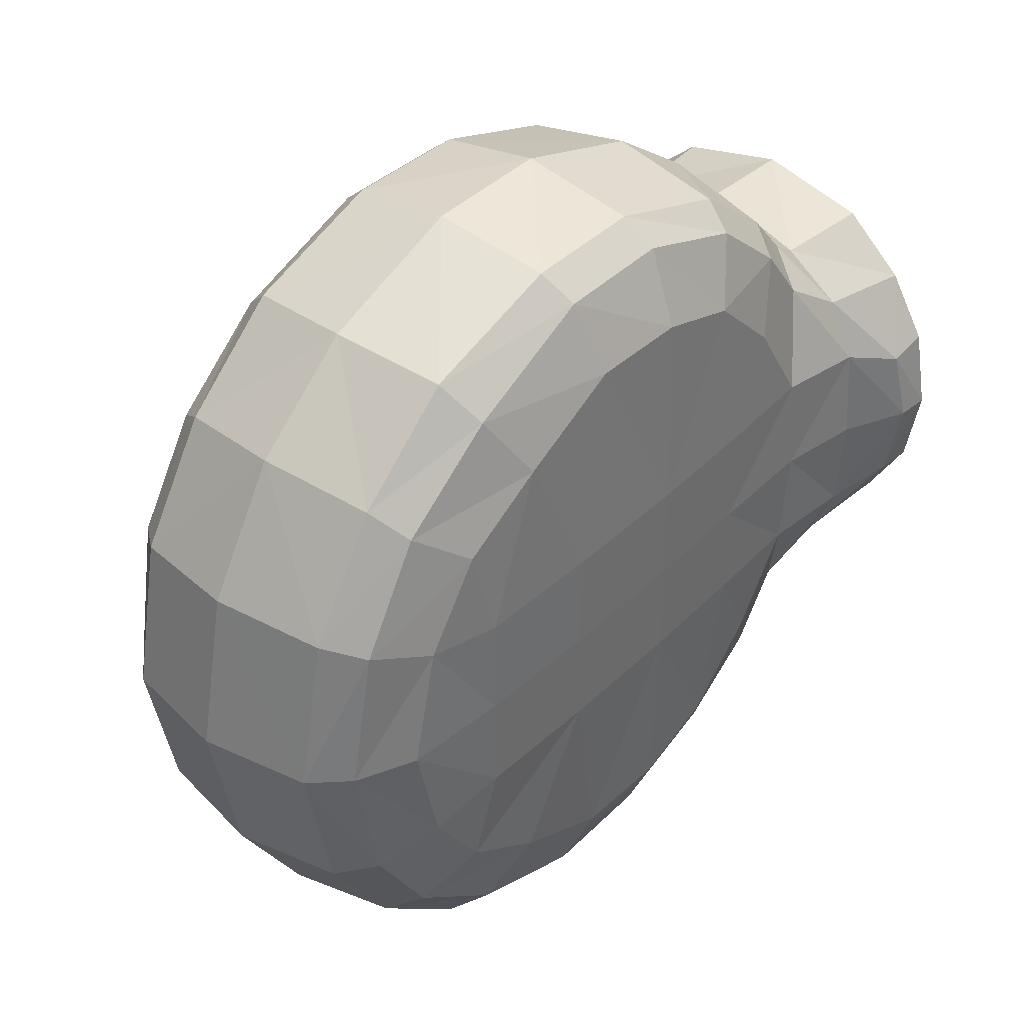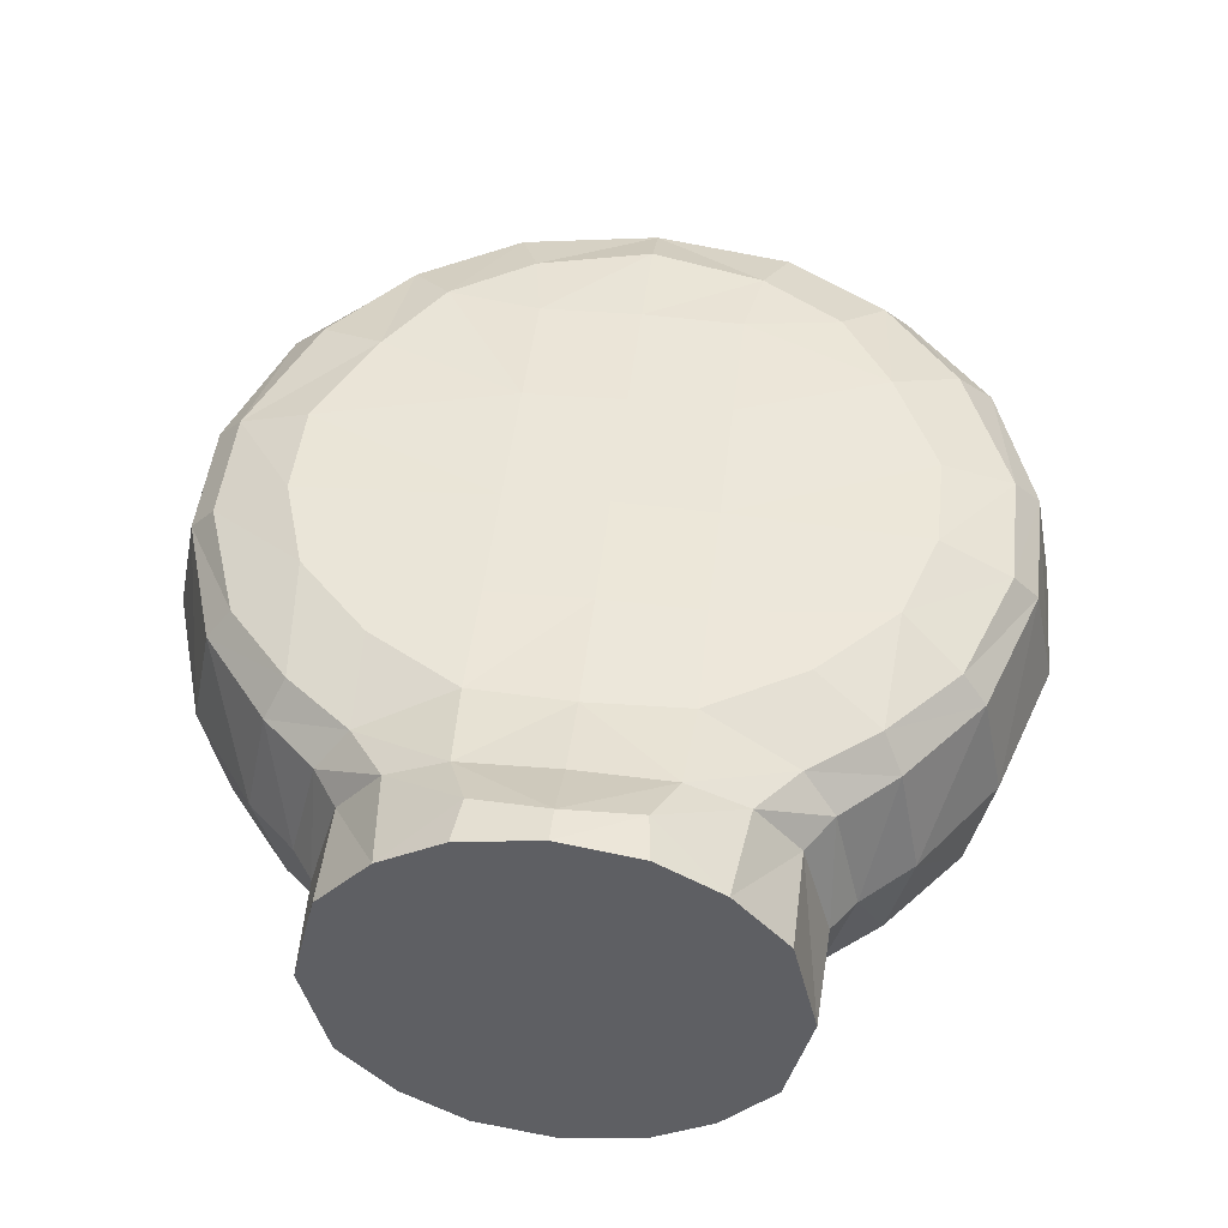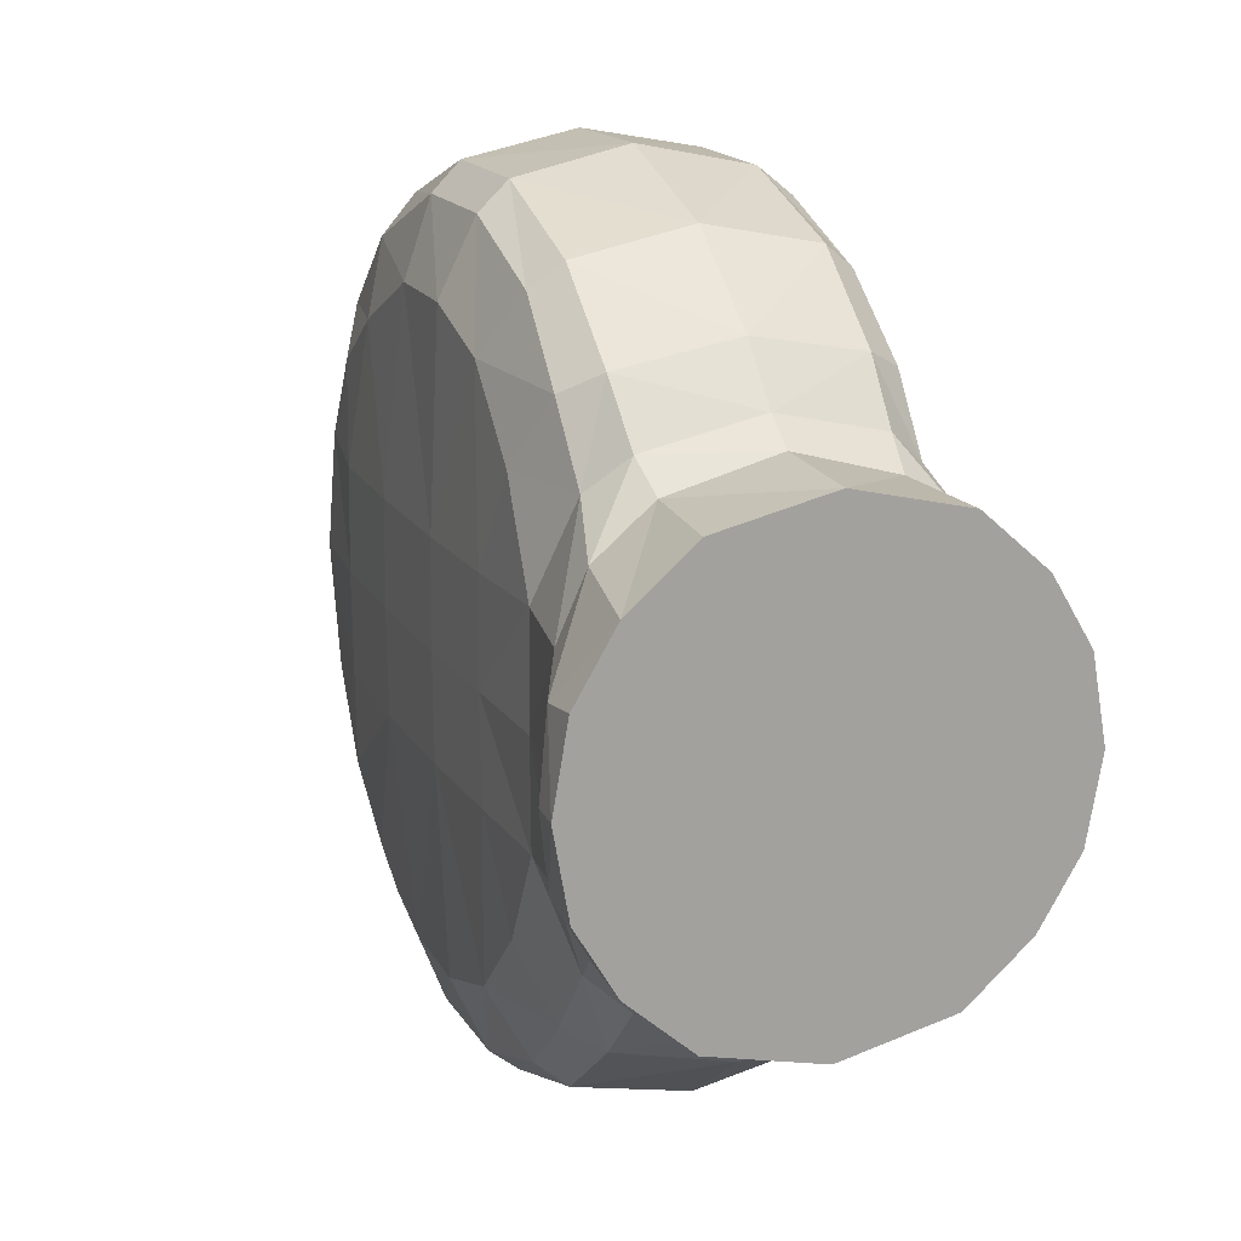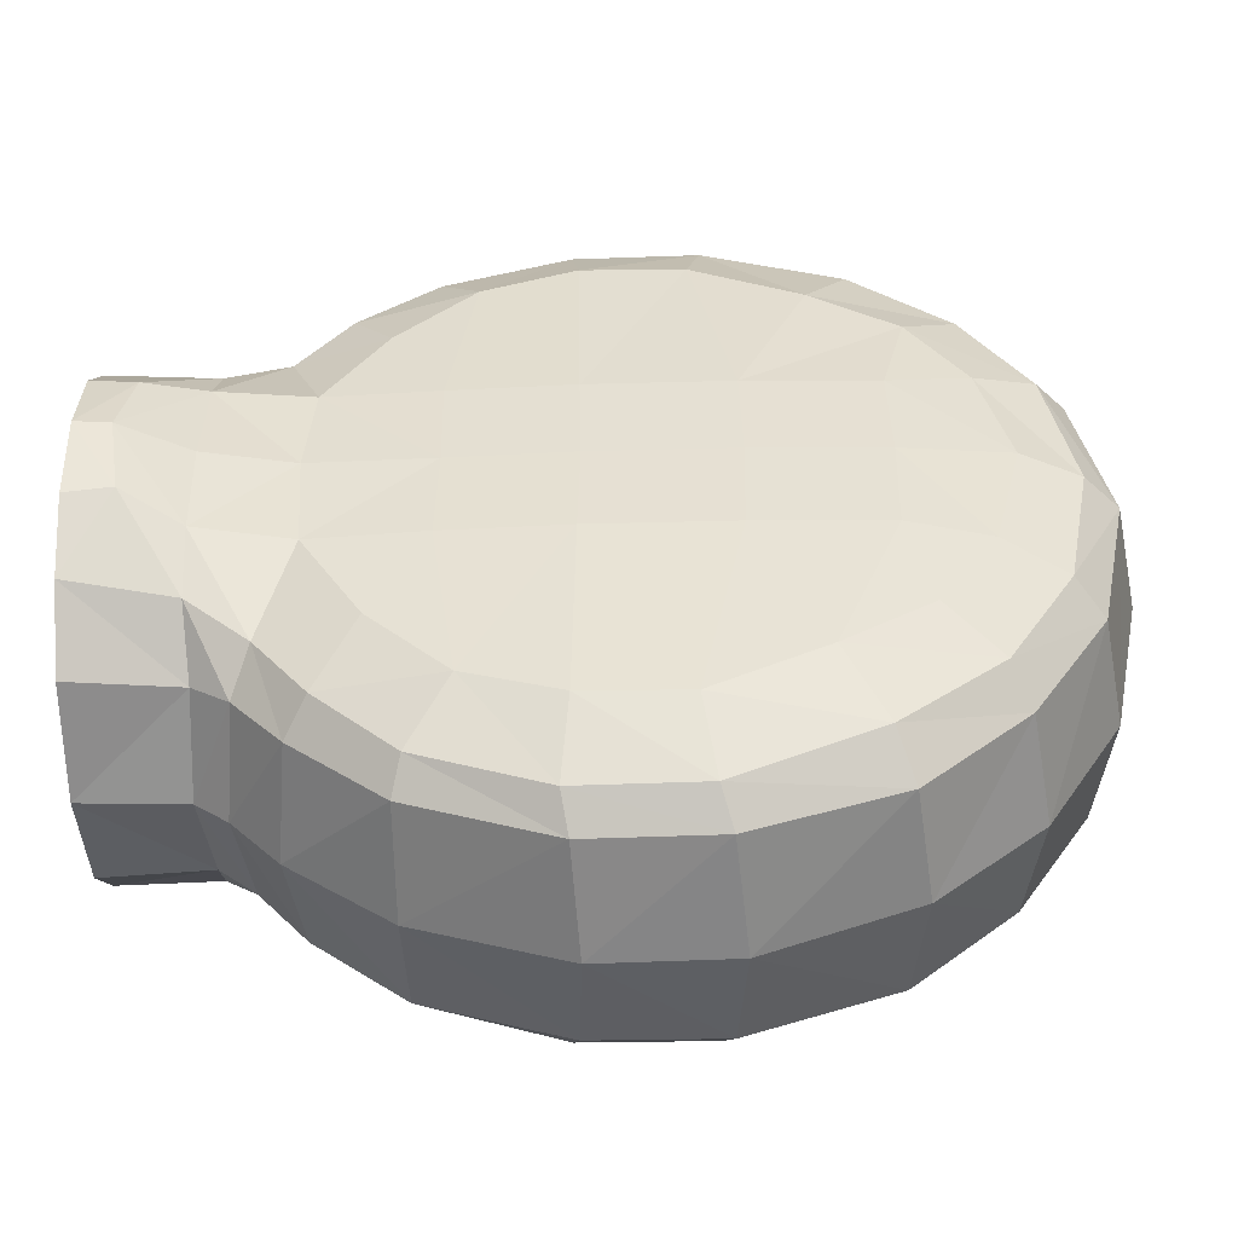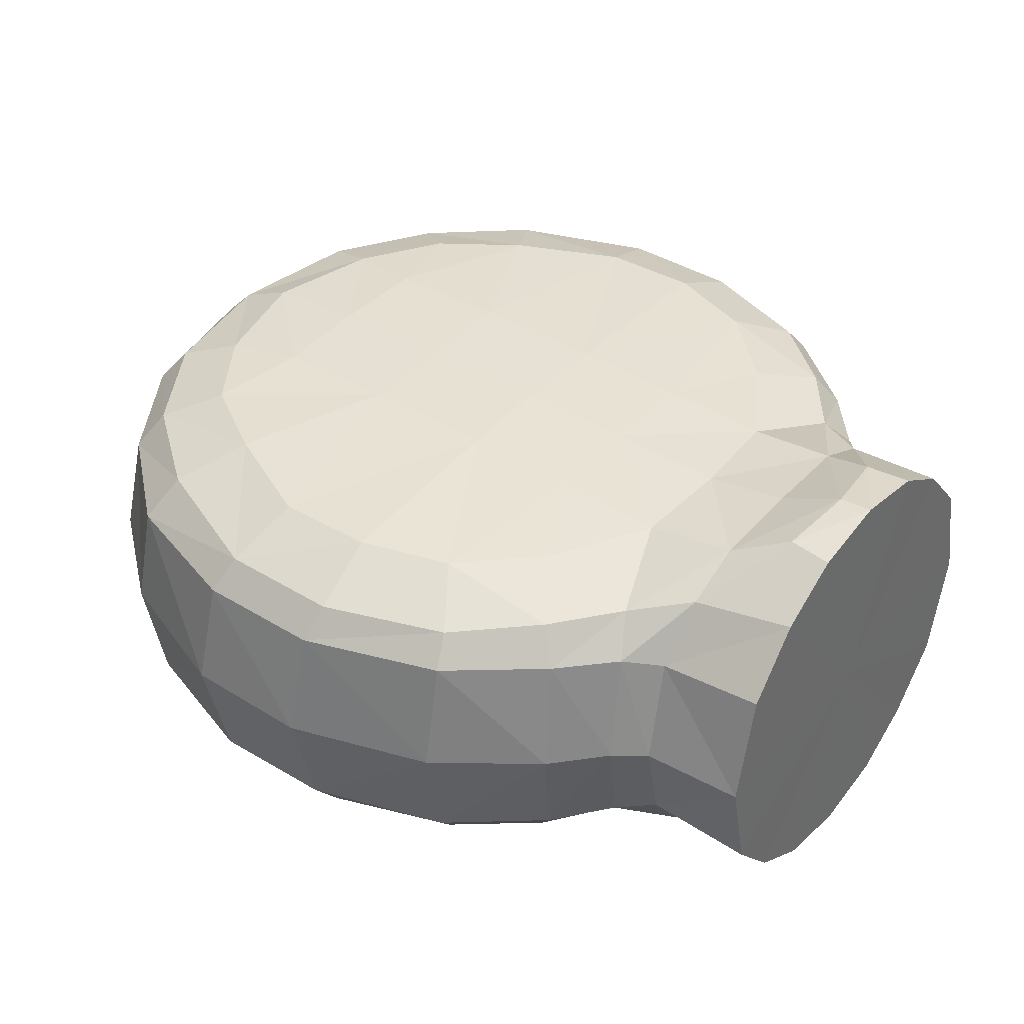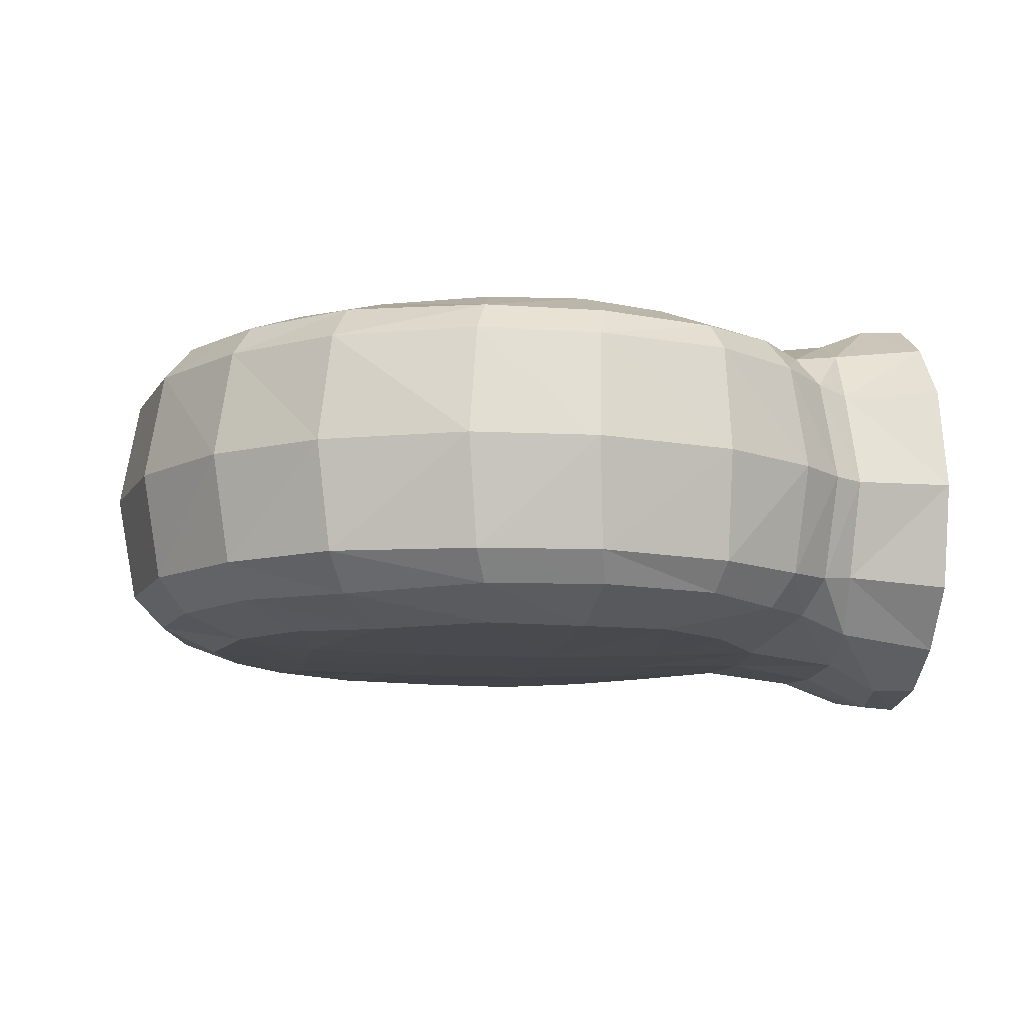
<metadata>
{"format":"obj","ext":"obj","renderer":"f3d","projection":"perspective","resolution":1024,"background":"white","views":[{"elev":39.4,"azim":-49.8,"up":"+Y"},{"elev":47.7,"azim":96.6,"up":"+Z"},{"elev":16.8,"azim":69.1,"up":"+Y"},{"elev":-51.1,"azim":-178.4,"up":"+Y"},{"elev":39.4,"azim":36.9,"up":"+Z"},{"elev":-10.6,"azim":-8.0,"up":"+Z"}]}
</metadata>
<code>
v  0.01938 -0.03492 0.011
v  0.01947 -0.03718 -4e-05
v  0.02926 -0.03009 -3.7e-05
v  0.02819 -0.02788 0.01095
v  -0.03021 -0.02611 0.01084
v  -0.03186 -0.02746 -3.1e-05
v  -0.02184 -0.0359 -3.5e-05
v  -0.02048 -0.03464 0.01087
v  -0.03446 -0.01357 0.01441
v  -0.03698 -1.616e-09 0.01423
v  -0.04024 -1.759e-09 0.01083
v  -0.03727 -0.01489 0.01084
v  -0.005459 -0.0368 0.01404
v  -0.01882 -0.03121 0.01454
v  -0.006551 -0.03937 0.01103
v  0.03645 -0.01999 0.01005
v  0.04706 -0.01986 0.01086
v  0.04703 -0.01444 0.01703
v  0.03689 -0.01556 0.01566
v  -0.007551 -0.04144 -3.7e-05
v  0.005261 -0.04168 -4e-05
v  0.005815 -0.03939 0.01089
v  0.02609 -0.026 0.01435
v  0.0185 -0.03258 0.01391
v  -0.02833 -0.02361 0.01429
v  0.0329 -0.02254 0.01058
v  0.03117 -0.01942 0.01418
v  0.02855 1.248e-09 0.01746
v  0.02787 -0.01012 0.01715
v  0.03693 -0.009612 0.01836
v  0.03708 1.621e-09 0.01891
v  0.04258 -0.007475 0.02092
v  0.04369 1.91e-09 0.02203
v  -0.03909 -0.01552 -2.9e-05
v  -0.04222 -1.845e-09 -3e-05
v  0.006454 -0.03682 0.0139
v  0.04707 -0.02239 -4.4e-05
v  0.03698 -0.02286 -4.5e-05
v  0.03385 -0.02512 -4.1e-05
v  0.04705 2.057e-09 0.02228
v  0.04705 -0.008032 0.02086
v  -0.004215 -0.02968 0.01695
v  0.005644 -0.02969 0.01713
v  0.005311 -0.009977 0.01797
v  -0.008292 -0.009977 0.01797
v  0.02214 -0.01951 0.01691
v  -0.01484 -0.02463 0.01714
v  -0.02853 -0.01134 0.01678
v  -0.03127 -1.367e-09 0.01684
v  0.01459 -0.02681 0.01692
v  -0.02312 -0.01942 0.01689
v  -0.02083 -0.00998 0.01763
v  -0.02105 -9.2e-10 0.01769
v  -0.008506 -3.718e-10 0.01803
v  0.005097 2.228e-10 0.01803
v  0.01702 -0.009981 0.01764
v  0.0168 7.344e-10 0.0177
v  0.04705 2.057e-09 0
v  0.02926 0.03009 -3.7e-05
v  0.01947 0.03718 -4e-05
v  0.01938 0.03492 0.011
v  0.02819 0.02788 0.01095
v  -0.02184 0.0359 -3.5e-05
v  -0.03186 0.02746 -3.1e-05
v  -0.03021 0.02611 0.01084
v  -0.02048 0.03464 0.01087
v  -0.03446 0.01357 0.01441
v  -0.03727 0.01489 0.01084
v  -0.005459 0.0368 0.01404
v  -0.006551 0.03937 0.01103
v  -0.01882 0.03121 0.01454
v  0.03645 0.01999 0.01005
v  0.03689 0.01556 0.01566
v  0.04703 0.01444 0.01703
v  0.04706 0.01986 0.01086
v  0.005261 0.04168 -4e-05
v  -0.007551 0.04144 -3.7e-05
v  0.005815 0.03939 0.01089
v  0.02609 0.026 0.01435
v  0.0185 0.03258 0.01391
v  -0.02833 0.02361 0.01429
v  0.03117 0.01942 0.01418
v  0.0329 0.02254 0.01058
v  0.03693 0.009612 0.01836
v  0.02787 0.01012 0.01715
v  0.04258 0.007475 0.02092
v  -0.03909 0.01552 -2.9e-05
v  0.006454 0.03682 0.0139
v  0.04707 0.02239 -4.4e-05
v  0.03698 0.02286 -4.5e-05
v  0.03385 0.02512 -4.1e-05
v  0.04705 0.008032 0.02086
v  -0.004215 0.02968 0.01695
v  -0.008292 0.009977 0.01797
v  0.005311 0.009977 0.01797
v  0.005644 0.02969 0.01713
v  0.02214 0.01951 0.01691
v  -0.01484 0.02463 0.01714
v  -0.02853 0.01134 0.01678
v  0.01459 0.02681 0.01692
v  -0.02312 0.01942 0.01689
v  -0.02083 0.00998 0.01763
v  0.01702 0.009981 0.01764
v  0.01938 -0.03492 -0.011
v  0.02819 -0.02788 -0.01095
v  -0.03021 -0.02611 -0.01084
v  -0.02048 -0.03464 -0.01087
v  -0.03446 -0.01357 -0.01441
v  -0.03727 -0.01489 -0.01084
v  -0.04024 -1.759e-09 -0.01083
v  -0.03698 -1.616e-09 -0.01423
v  -0.005459 -0.0368 -0.01404
v  -0.006551 -0.03937 -0.01103
v  -0.01882 -0.03121 -0.01454
v  0.03645 -0.01999 -0.01005
v  0.03689 -0.01556 -0.01566
v  0.04703 -0.01444 -0.01703
v  0.04706 -0.01986 -0.01086
v  0.005815 -0.03939 -0.01089
v  0.02609 -0.026 -0.01435
v  0.0185 -0.03258 -0.01391
v  -0.02833 -0.02361 -0.01429
v  0.03117 -0.01942 -0.01418
v  0.0329 -0.02254 -0.01058
v  0.02855 1.248e-09 -0.01746
v  0.03708 1.621e-09 -0.01891
v  0.03693 -0.009612 -0.01836
v  0.02787 -0.01012 -0.01715
v  0.04369 1.91e-09 -0.02203
v  0.04258 -0.007475 -0.02092
v  0.006454 -0.03682 -0.0139
v  0.04705 2.057e-09 -0.02228
v  0.04705 -0.008032 -0.02086
v  -0.004215 -0.02968 -0.01695
v  -0.008292 -0.009977 -0.01797
v  0.005311 -0.009977 -0.01797
v  0.005644 -0.02969 -0.01713
v  0.02214 -0.01951 -0.01691
v  -0.01484 -0.02463 -0.01714
v  -0.02853 -0.01134 -0.01678
v  -0.03127 -1.367e-09 -0.01684
v  0.01459 -0.02681 -0.01692
v  -0.02312 -0.01942 -0.01689
v  -0.02105 -9.2e-10 -0.01769
v  -0.02083 -0.00998 -0.01763
v  -0.008506 -3.718e-10 -0.01803
v  0.005097 2.228e-10 -0.01803
v  0.0168 7.344e-10 -0.0177
v  0.01702 -0.009981 -0.01764
v  0.01938 0.03492 -0.011
v  0.02819 0.02788 -0.01095
v  -0.03021 0.02611 -0.01084
v  -0.02048 0.03464 -0.01087
v  -0.03446 0.01357 -0.01441
v  -0.03727 0.01489 -0.01084
v  -0.005459 0.0368 -0.01404
v  -0.01882 0.03121 -0.01454
v  -0.006551 0.03937 -0.01103
v  0.03645 0.01999 -0.01005
v  0.04706 0.01986 -0.01086
v  0.04703 0.01444 -0.01703
v  0.03689 0.01556 -0.01566
v  0.005815 0.03939 -0.01089
v  0.02609 0.026 -0.01435
v  0.0185 0.03258 -0.01391
v  -0.02833 0.02361 -0.01429
v  0.0329 0.02254 -0.01058
v  0.03117 0.01942 -0.01418
v  0.02787 0.01012 -0.01715
v  0.03693 0.009612 -0.01836
v  0.04258 0.007475 -0.02092
v  0.006454 0.03682 -0.0139
v  0.04705 0.008032 -0.02086
v  -0.004215 0.02968 -0.01695
v  0.005644 0.02969 -0.01713
v  0.005311 0.009977 -0.01797
v  -0.008292 0.009977 -0.01797
v  0.02214 0.01951 -0.01691
v  -0.01484 0.02463 -0.01714
v  -0.02853 0.01134 -0.01678
v  0.01459 0.02681 -0.01692
v  -0.02312 0.01942 -0.01689
v  -0.02083 0.00998 -0.01763
v  0.01702 0.009981 -0.01764
g <STL_BINARY>
f 1 2 3
f 3 4 1
f 5 6 7
f 7 8 5
f 9 10 11
f 11 12 9
f 13 14 8
f 8 15 13
f 16 17 18
f 18 19 16
f 15 20 21
f 21 22 15
f 23 24 1
f 1 4 23
f 14 25 5
f 5 8 14
f 4 26 27
f 27 23 4
f 8 7 20
f 20 15 8
f 22 21 2
f 2 1 22
f 28 29 30
f 30 31 28
f 27 19 30
f 30 29 27
f 30 32 33
f 33 31 30
f 19 18 32
f 32 30 19
f 25 9 12
f 12 5 25
f 12 34 6
f 6 5 12
f 11 35 34
f 34 12 11
f 26 16 19
f 19 27 26
f 24 36 22
f 22 1 24
f 36 13 15
f 15 22 36
f 37 17 16
f 16 38 37
f 26 39 38
f 38 16 26
f 4 3 39
f 39 26 4
f 40 33 32
f 32 41 40
f 18 41 32
f 42 43 44
f 44 45 42
f 27 46 23
f 47 14 13
f 13 42 47
f 48 49 10
f 10 9 48
f 50 43 36
f 36 24 50
f 43 42 13
f 13 36 43
f 51 48 9
f 9 25 51
f 25 14 47
f 47 51 25
f 23 46 50
f 50 24 23
f 52 53 49
f 49 48 52
f 52 45 54
f 54 53 52
f 45 44 55
f 55 54 45
f 44 56 57
f 57 55 44
f 47 42 45
f 52 48 51
f 51 47 45
f 45 52 51
f 29 28 57
f 57 56 29
f 44 43 50
f 46 27 29
f 56 44 50
f 50 46 56
f 29 56 46
f 58 18 17
f 58 17 37
f 58 41 18
f 58 40 41
f 59 60 61
f 61 62 59
f 63 64 65
f 65 66 63
f 67 68 11
f 11 10 67
f 69 70 66
f 66 71 69
f 72 73 74
f 74 75 72
f 76 77 70
f 70 78 76
f 79 62 61
f 61 80 79
f 65 81 71
f 71 66 65
f 62 79 82
f 82 83 62
f 77 63 66
f 66 70 77
f 60 76 78
f 78 61 60
f 28 31 84
f 84 85 28
f 82 85 84
f 84 73 82
f 84 31 33
f 33 86 84
f 73 84 86
f 86 74 73
f 81 65 68
f 68 67 81
f 64 87 68
f 68 65 64
f 87 35 11
f 11 68 87
f 83 82 73
f 73 72 83
f 80 61 78
f 78 88 80
f 88 78 70
f 70 69 88
f 89 90 72
f 72 75 89
f 83 72 90
f 90 91 83
f 62 83 91
f 91 59 62
f 40 92 86
f 86 33 40
f 74 86 92
f 93 94 95
f 95 96 93
f 82 79 97
f 93 69 71
f 71 98 93
f 99 67 10
f 10 49 99
f 100 80 88
f 88 96 100
f 96 88 69
f 69 93 96
f 101 81 67
f 67 99 101
f 81 101 98
f 98 71 81
f 79 80 100
f 100 97 79
f 99 49 53
f 53 102 99
f 54 94 102
f 102 53 54
f 55 95 94
f 94 54 55
f 57 103 95
f 95 55 57
f 98 94 93
f 102 101 99
f 102 94 98
f 98 101 102
f 57 28 85
f 85 103 57
f 95 100 96
f 97 85 82
f 100 95 103
f 103 97 100
f 85 97 103
f 58 75 74
f 58 89 75
f 58 74 92
f 58 92 40
f 3 2 104
f 104 105 3
f 7 6 106
f 106 107 7
f 108 109 110
f 110 111 108
f 112 113 107
f 107 114 112
f 115 116 117
f 117 118 115
f 21 20 113
f 113 119 21
f 120 105 104
f 104 121 120
f 106 122 114
f 114 107 106
f 105 120 123
f 123 124 105
f 20 7 107
f 107 113 20
f 2 21 119
f 119 104 2
f 125 126 127
f 127 128 125
f 123 128 127
f 127 116 123
f 127 126 129
f 129 130 127
f 116 127 130
f 130 117 116
f 122 106 109
f 109 108 122
f 6 34 109
f 109 106 6
f 34 35 110
f 110 109 34
f 124 123 116
f 116 115 124
f 121 104 119
f 119 131 121
f 131 119 113
f 113 112 131
f 37 38 115
f 115 118 37
f 124 115 38
f 38 39 124
f 105 124 39
f 39 3 105
f 132 133 130
f 130 129 132
f 117 130 133
f 134 135 136
f 136 137 134
f 123 120 138
f 134 112 114
f 114 139 134
f 140 108 111
f 111 141 140
f 142 121 131
f 131 137 142
f 137 131 112
f 112 134 137
f 143 122 108
f 108 140 143
f 122 143 139
f 139 114 122
f 120 121 142
f 142 138 120
f 140 141 144
f 144 145 140
f 146 135 145
f 145 144 146
f 147 136 135
f 135 146 147
f 148 149 136
f 136 147 148
f 139 135 134
f 145 143 140
f 145 135 139
f 139 143 145
f 148 125 128
f 128 149 148
f 136 142 137
f 138 128 123
f 142 136 149
f 149 138 142
f 128 138 149
f 58 118 117
f 58 37 118
f 58 117 133
f 58 133 132
f 150 60 59
f 59 151 150
f 152 64 63
f 63 153 152
f 154 111 110
f 110 155 154
f 156 157 153
f 153 158 156
f 159 160 161
f 161 162 159
f 158 77 76
f 76 163 158
f 164 165 150
f 150 151 164
f 152 153 157
f 157 166 152
f 151 167 168
f 168 164 151
f 153 63 77
f 77 158 153
f 163 76 60
f 60 150 163
f 125 169 170
f 170 126 125
f 168 162 170
f 170 169 168
f 170 171 129
f 129 126 170
f 162 161 171
f 171 170 162
f 166 154 155
f 155 152 166
f 155 87 64
f 64 152 155
f 110 35 87
f 87 155 110
f 167 159 162
f 162 168 167
f 165 172 163
f 163 150 165
f 172 156 158
f 158 163 172
f 89 160 159
f 159 90 89
f 167 91 90
f 90 159 167
f 151 59 91
f 91 167 151
f 132 129 171
f 171 173 132
f 161 173 171
f 174 175 176
f 176 177 174
f 168 178 164
f 179 157 156
f 156 174 179
f 180 141 111
f 111 154 180
f 181 175 172
f 172 165 181
f 175 174 156
f 156 172 175
f 182 180 154
f 154 166 182
f 166 157 179
f 179 182 166
f 164 178 181
f 181 165 164
f 183 144 141
f 141 180 183
f 183 177 146
f 146 144 183
f 177 176 147
f 147 146 177
f 176 184 148
f 148 147 176
f 179 174 177
f 183 180 182
f 182 179 177
f 177 183 182
f 169 125 148
f 148 184 169
f 176 175 181
f 178 168 169
f 184 176 181
f 181 178 184
f 169 184 178
f 58 161 160
f 58 160 89
f 58 173 161
f 58 132 173

</code>
